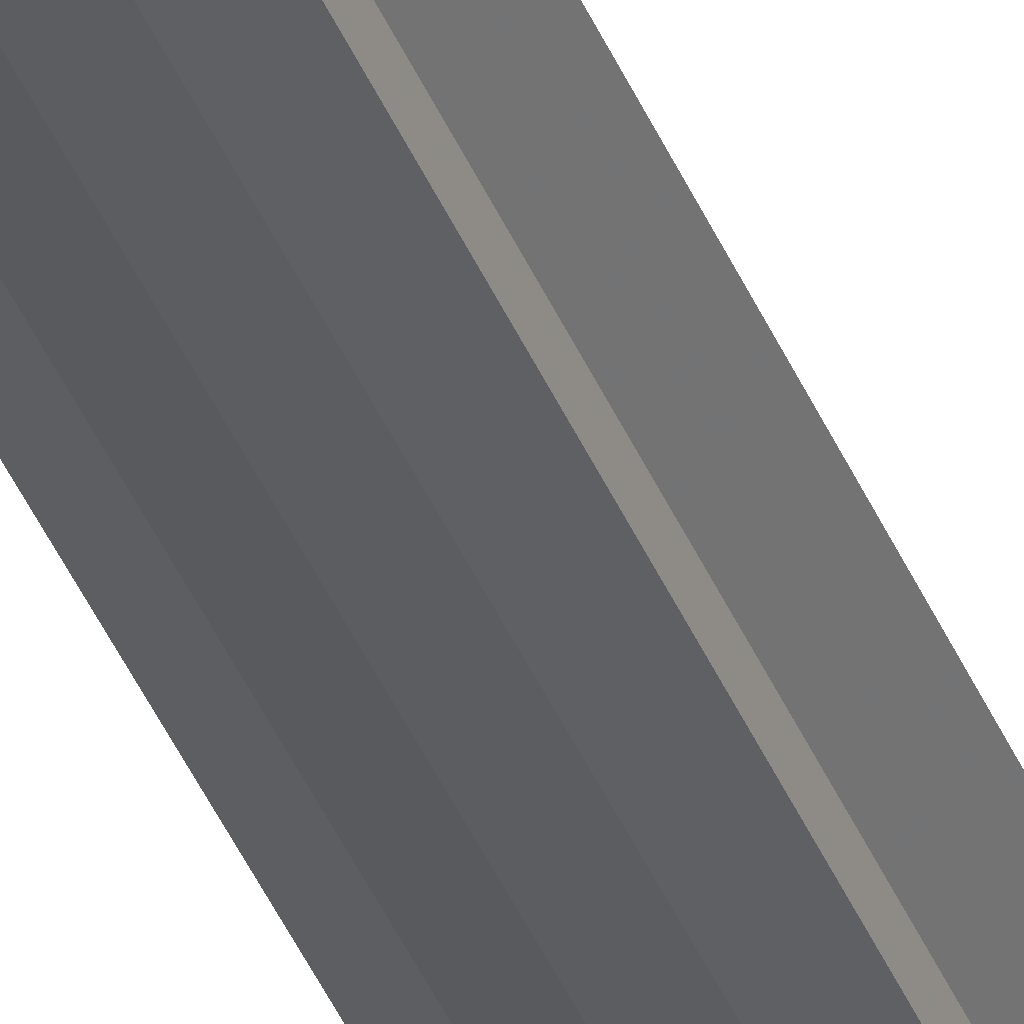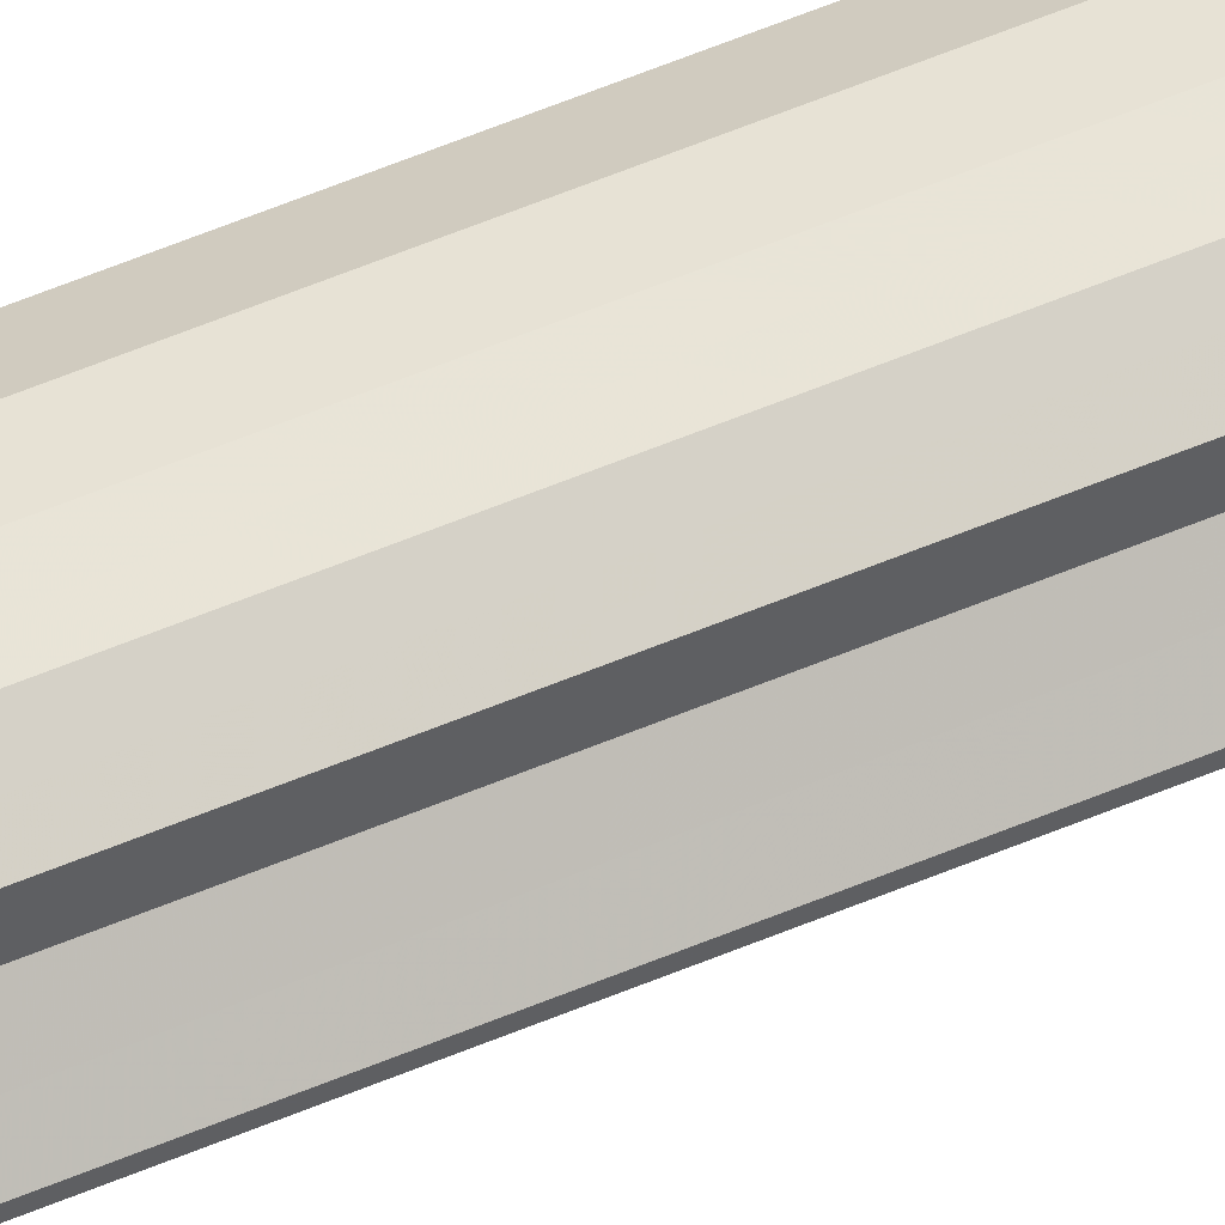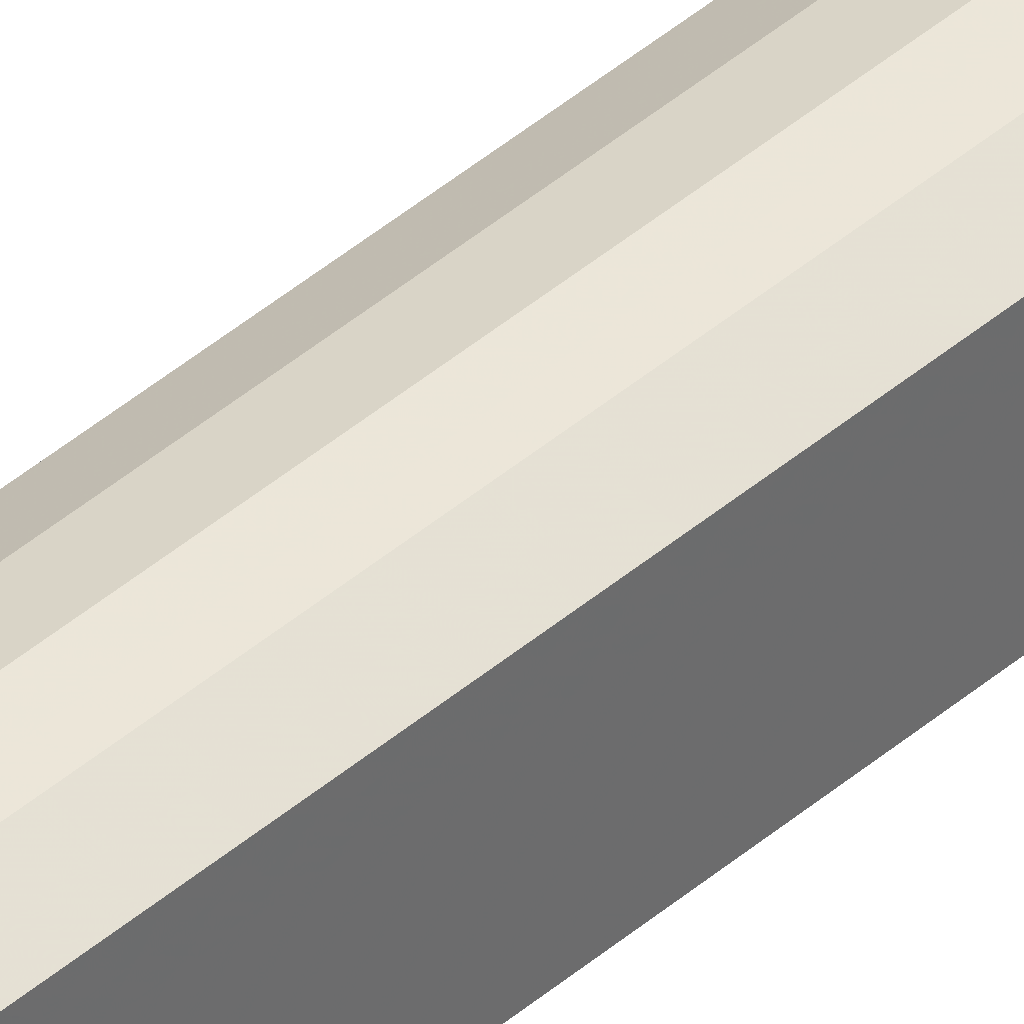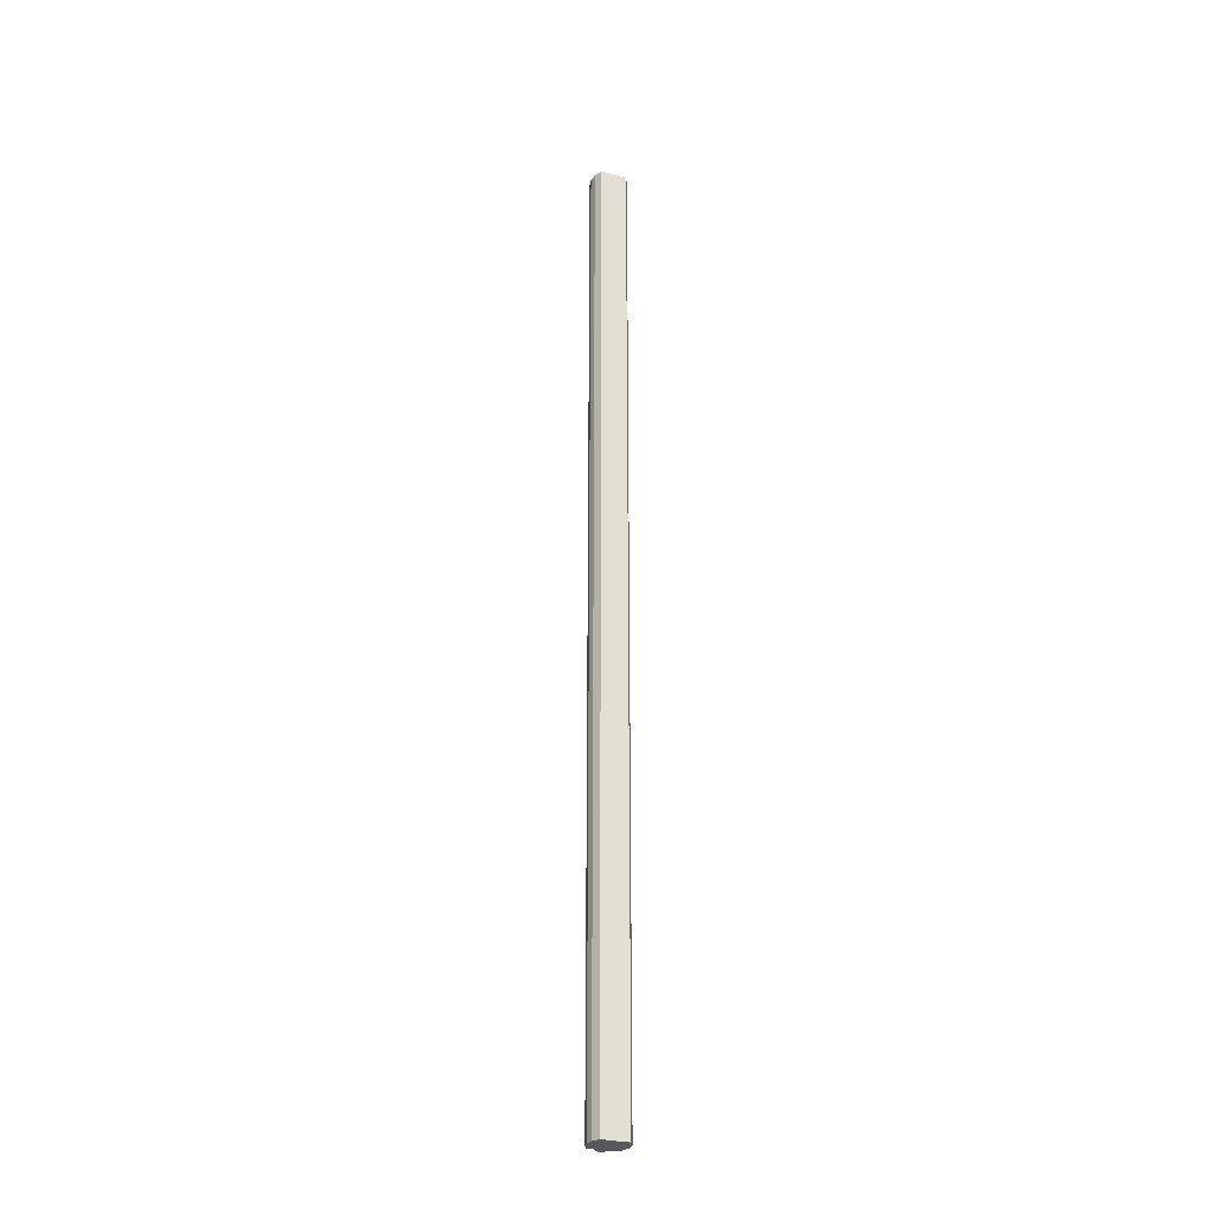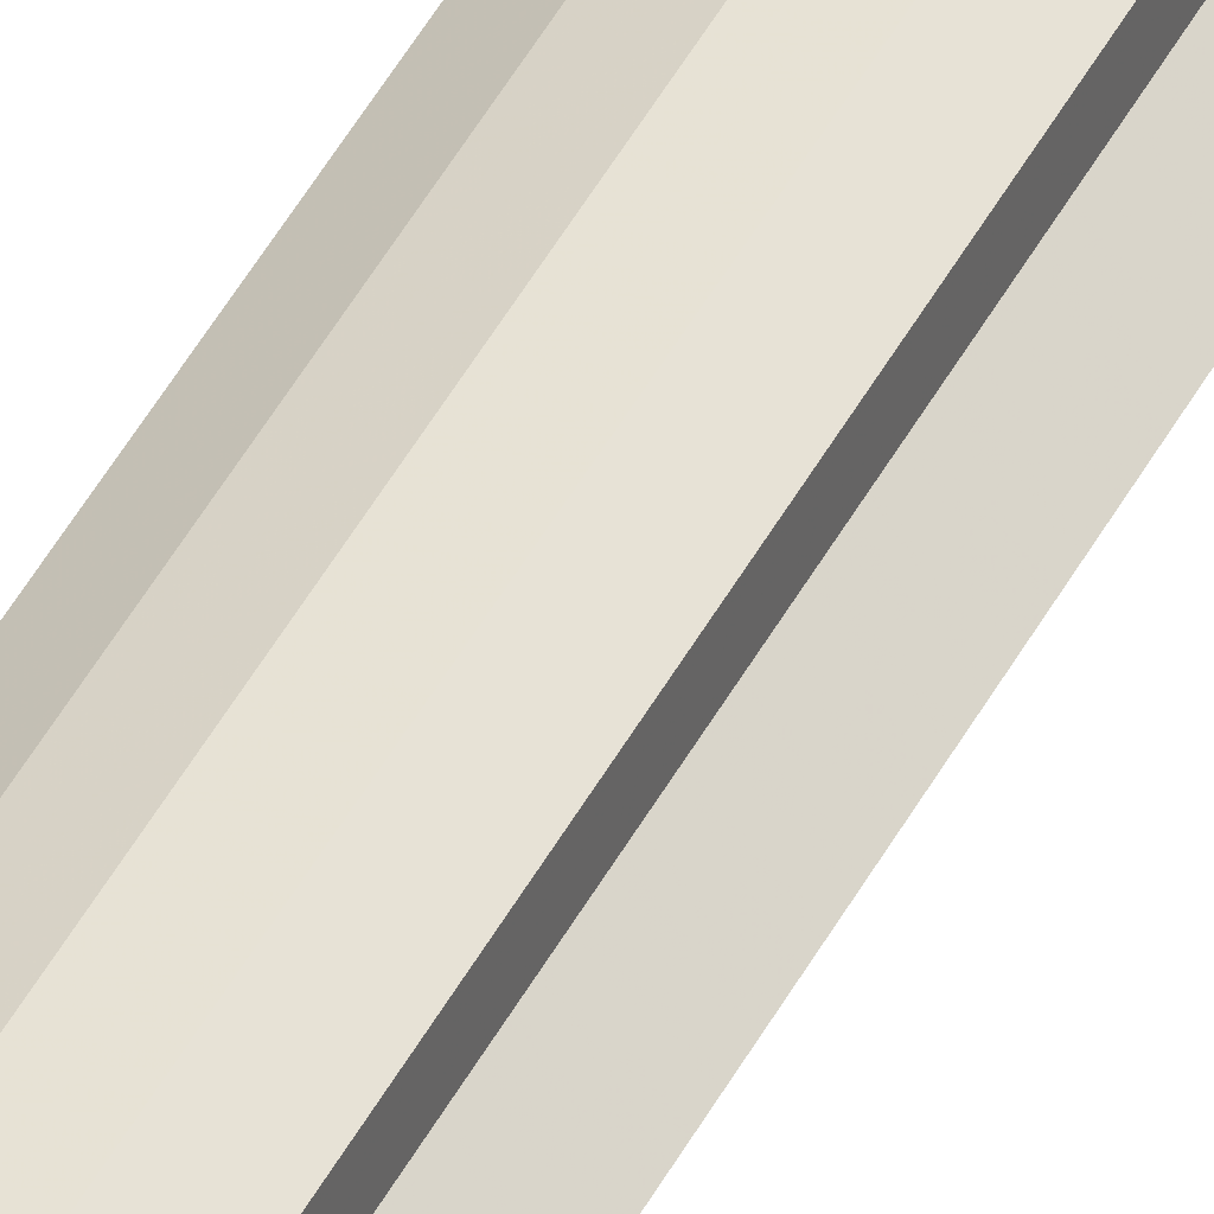
<metadata>
{"format":"obj","ext":"obj","renderer":"f3d","projection":"perspective","resolution":1024,"background":"white","views":[{"elev":-36.4,"azim":-160.7,"up":"+Z"},{"elev":53.1,"azim":-114.8,"up":"+Z"},{"elev":39.2,"azim":42.3,"up":"+Z"},{"elev":-28.7,"azim":69.8,"up":"+Y"},{"elev":35.9,"azim":-157.9,"up":"+Z"}]}
</metadata>
<code>
o 17791
v 2212 1874 12.35
v 2212 1874 12.35
v 2212 1873 12.35
v 2212 1874 12.34
v 2212 1873 12.35
v 2212 1874 12.35
v 2212 1873 12.35
v 2212 1874 12.33
v 2212 1873 12.34
v 2212 1874 12.32
v 2212 1873 12.33
v 2212 1874 12.34
v 2212 1873 12.34
v 2212 1874 12.33
v 2212 1873 12.33
v 2212 1874 12.32
v 2212 1873 12.32
v 2212 1874 12.31
v 2212 1873 12.31
v 2212 1874 12.31
v 2212 1873 12.31
v 2212 1874 12.3
v 2212 1873 12.3
v 2212 1874 12.3
v 2212 1873 12.3
v 2212 1874 12.3
v 2212 1873 12.3
v 2212 1874 12.31
v 2212 1873 12.31
v 2212 1874 12.31
v 2212 1873 12.31
v 2212 1874 12.32
v 2212 1873 12.32
v 2212 1874 12.31
v 2212 1873 12.31
v 2212 1874 12.31
v 2212 1873 12.31
v 2212 1874 12.3
v 2212 1873 12.3
v 2212 1874 12.3
v 2212 1873 12.3
v 2212 1874 12.3
v 2212 1873 12.3
v 2212 1874 12.31
v 2212 1873 12.31
v 2212 1874 12.31
v 2212 1873 12.31
v 2212 1874 12.32
v 2212 1873 12.32
v 2212 1874 12.33
v 2212 1873 12.33
v 2212 1874 12.34
v 2212 1873 12.34
v 2212 1874 12.35
v 2212 1873 12.35
v 2212 1874 12.35
v 2212 1873 12.35
v 2212 1874 12.35
v 2212 1873 12.35
v 2212 1874 12.34
v 2212 1873 12.34
v 2212 1874 12.33
v 2212 1873 12.33
v 2212 1874 12.32
v 2212 1873 12.32
v 2212 1874 12.32
v 2212 1874 12.33
v 2212 1874 12.31
v 2212 1874 12.34
v 2212 1874 12.31
v 2212 1874 12.35
v 2212 1874 12.3
v 2212 1874 12.35
v 2212 1874 12.3
v 2212 1874 12.35
v 2212 1874 12.3
v 2212 1874 12.34
v 2212 1874 12.31
v 2212 1874 12.33
v 2212 1874 12.31
v 2212 1874 12.32
v 2212 1873 12.32
v 2212 1873 12.35
v 2212 1873 12.35
v 2212 1873 12.35
v 2212 1873 12.34
v 2212 1873 12.34
v 2212 1873 12.33
v 2212 1873 12.33
v 2212 1873 12.32
v 2212 1873 12.32
v 2212 1873 12.31
v 2212 1873 12.31
v 2212 1873 12.31
v 2212 1873 12.31
v 2212 1873 12.3
v 2212 1873 12.3
v 2212 1873 12.3
f 1 2 3
f 2 4 5
f 6 1 7
f 4 8 9
f 8 10 11
f 12 6 13
f 14 12 15
f 16 14 17
f 18 16 19
f 20 18 21
f 22 20 23
f 24 22 25
f 26 24 27
f 28 26 29
f 30 28 31
f 32 30 33
f 33 34 35
f 35 36 37
f 37 38 39
f 39 40 41
f 41 42 43
f 43 44 45
f 45 46 47
f 47 48 49
f 49 50 51
f 51 52 53
f 53 54 55
f 55 56 57
f 57 58 59
f 59 60 61
f 61 62 63
f 63 64 65
f 66 64 67
f 66 68 64
f 66 67 69
f 66 70 68
f 66 69 71
f 66 72 70
f 66 71 73
f 66 74 72
f 66 73 75
f 66 76 74
f 66 75 77
f 66 78 76
f 66 77 79
f 66 80 78
f 66 79 81
f 66 81 80
f 82 83 84
f 82 85 83
f 82 84 86
f 82 87 85
f 82 86 88
f 82 89 87
f 82 88 90
f 82 91 89
f 82 90 92
f 82 93 91
f 82 92 94
f 82 95 93
f 82 94 96
f 82 97 95
f 82 96 98
f 82 98 97

</code>
